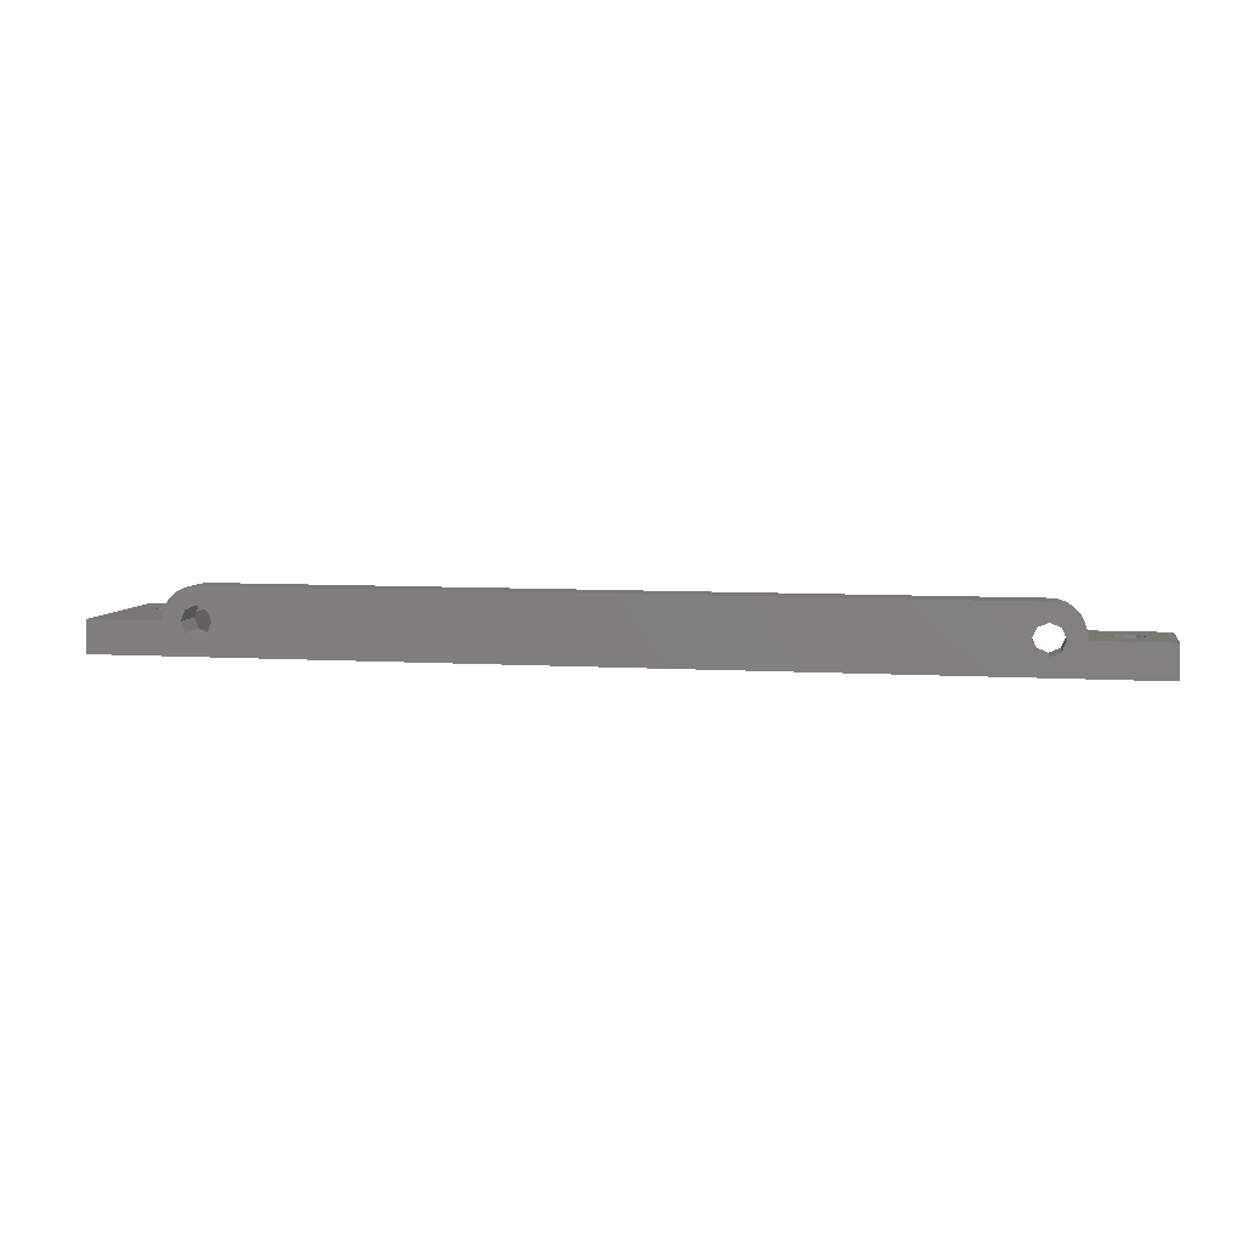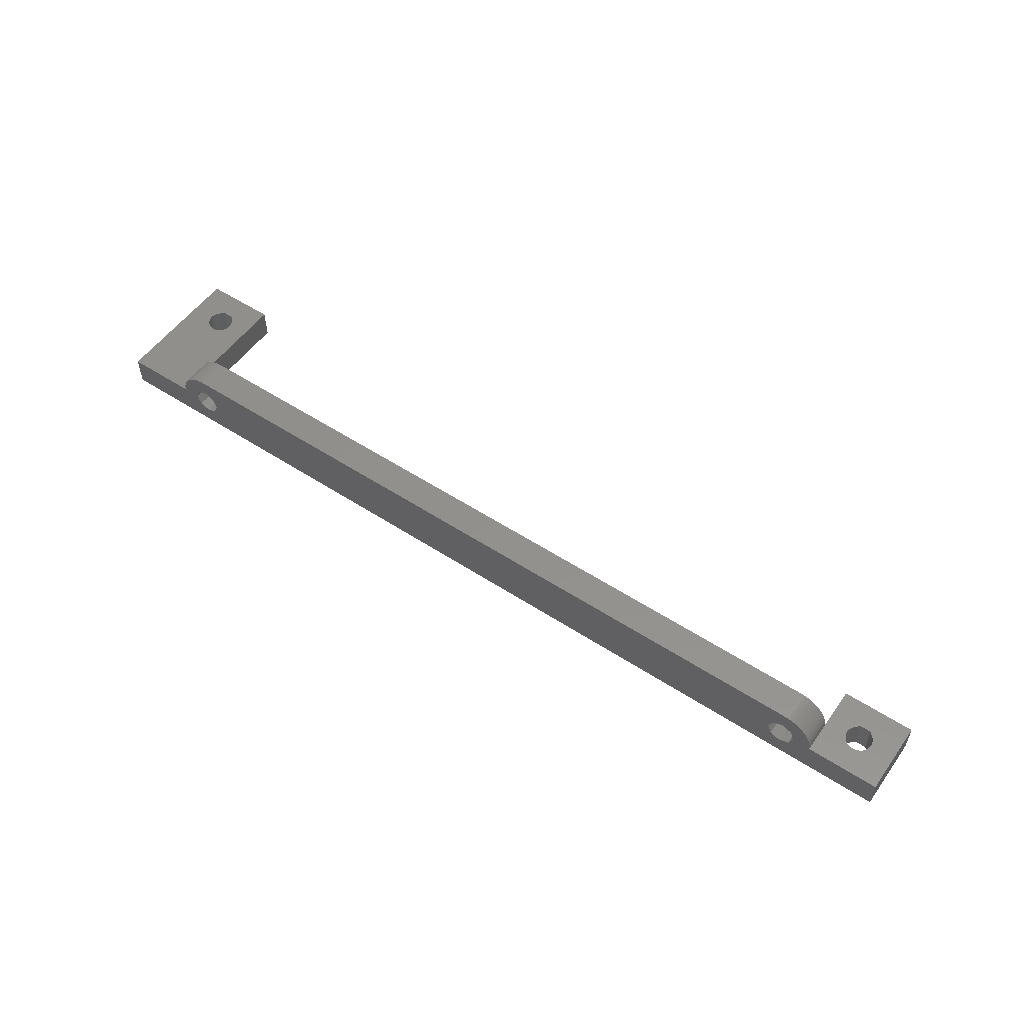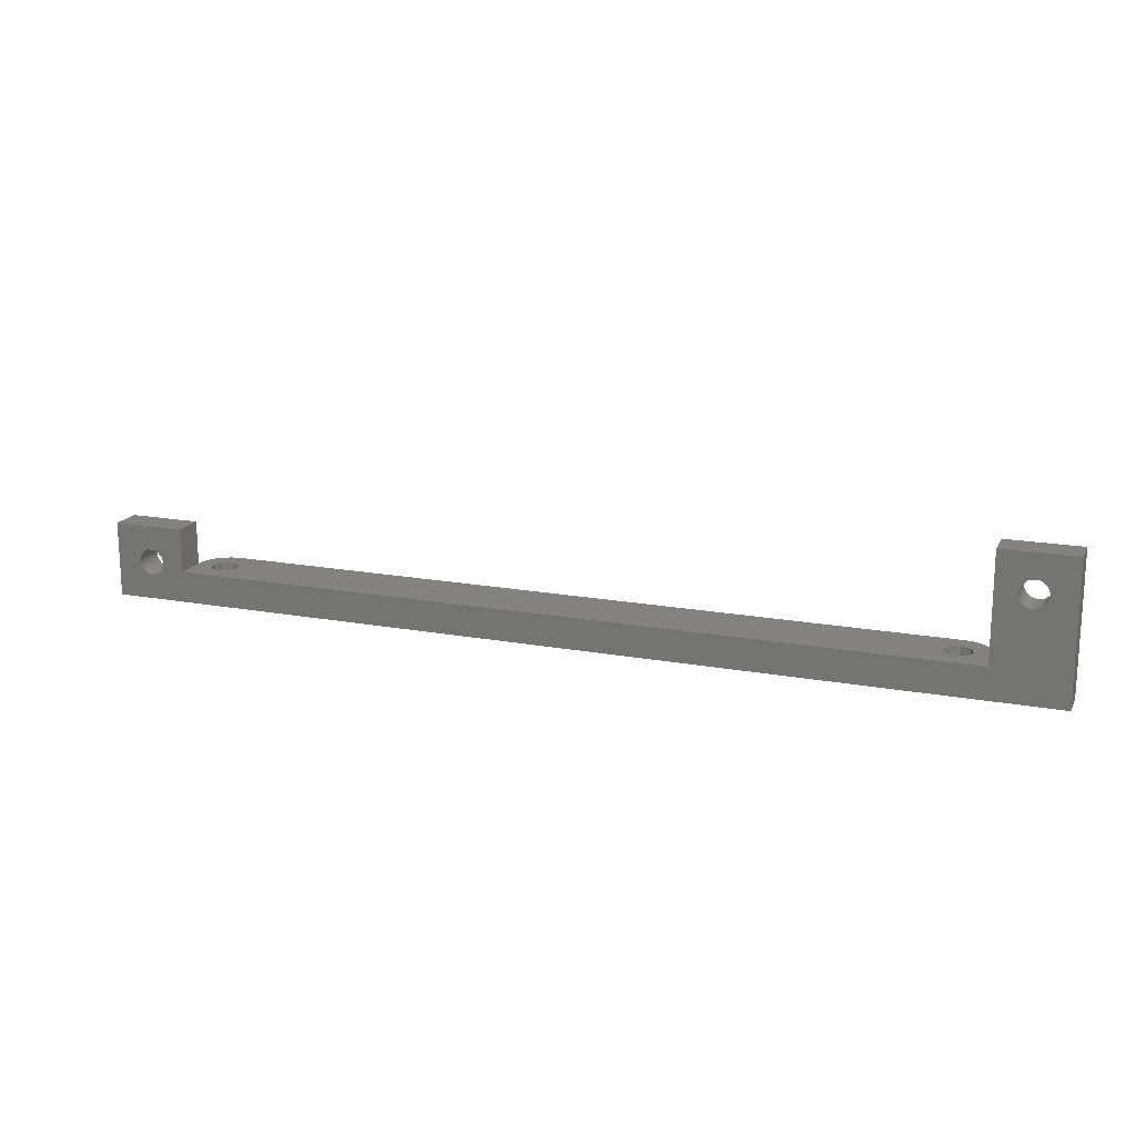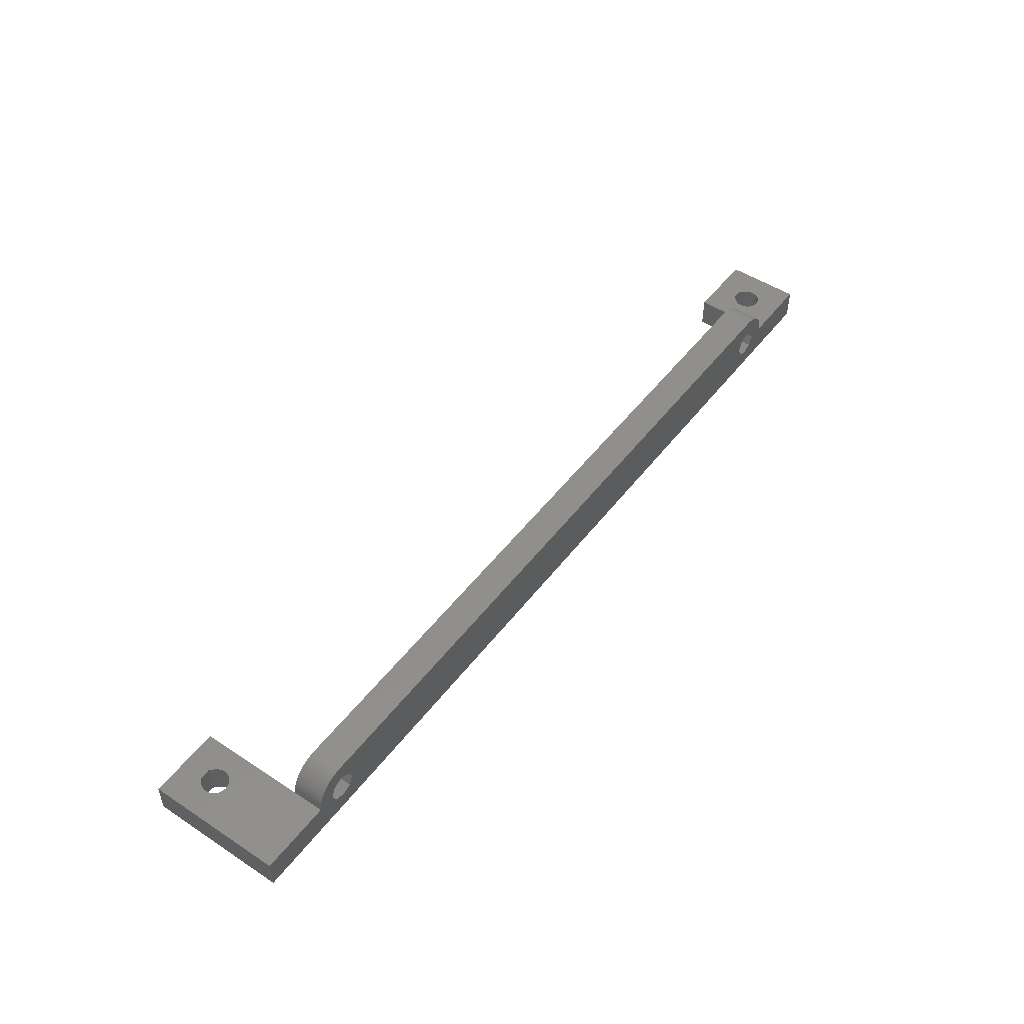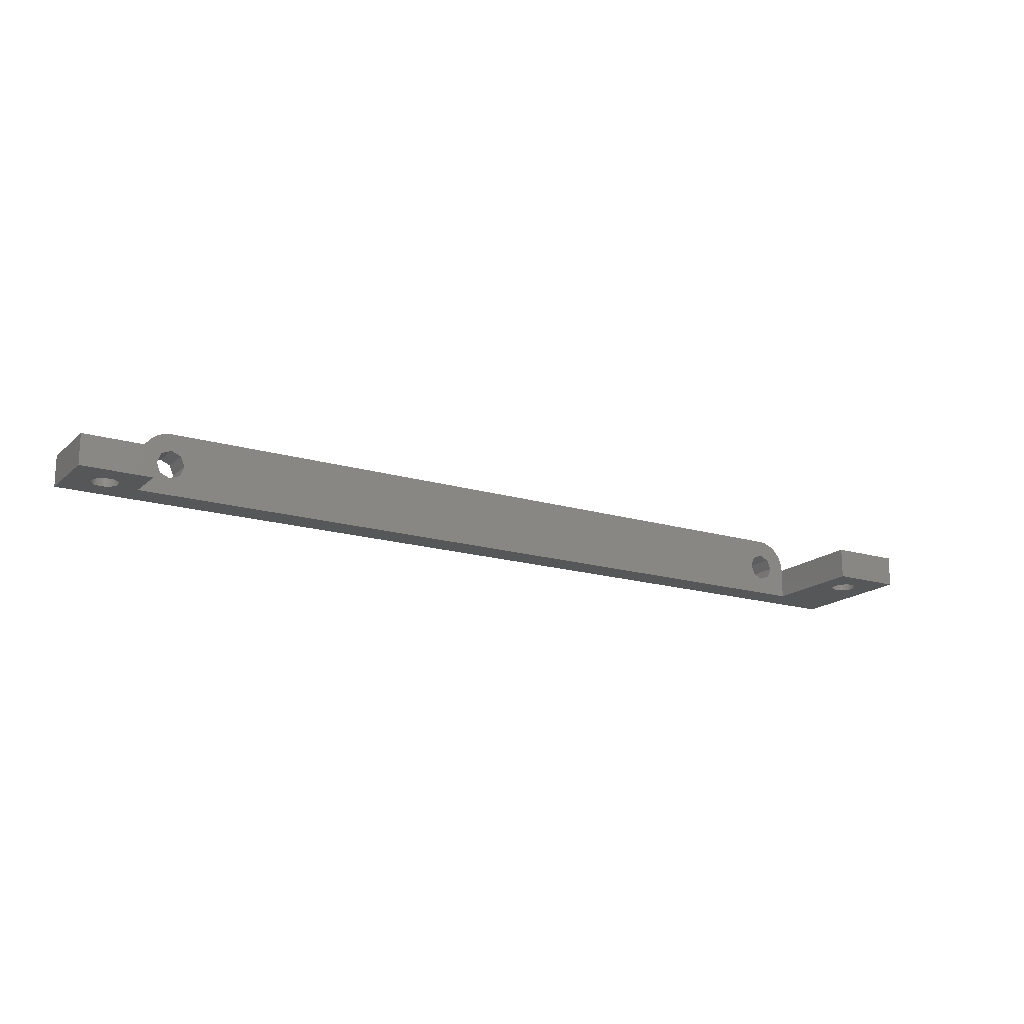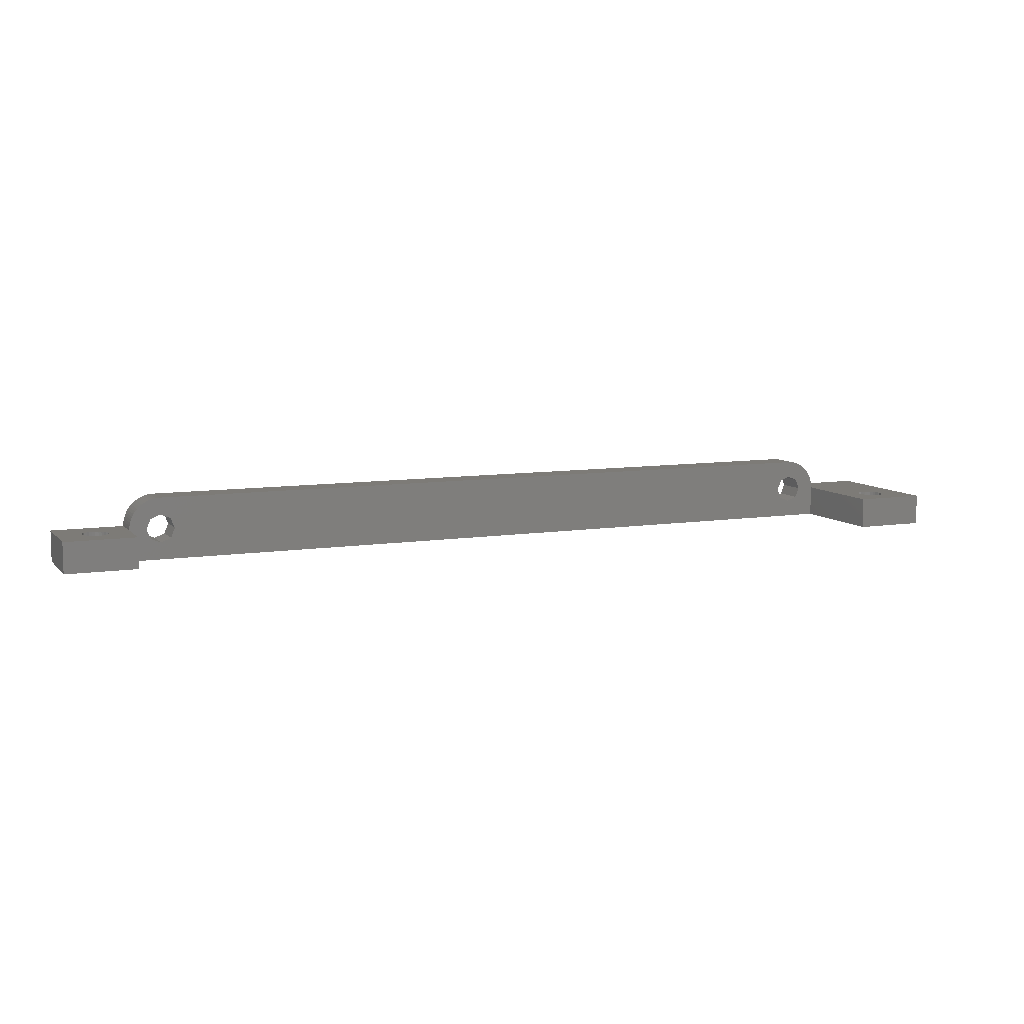
<metadata>
{"format":"stl","ext":"stl","renderer":"f3d","projection":"perspective","resolution":1024,"background":"white","views":[{"elev":6.4,"azim":-169.4,"up":"+Y"},{"elev":53.9,"azim":-145.2,"up":"+Y"},{"elev":17.2,"azim":20.2,"up":"+Z"},{"elev":49.7,"azim":125.9,"up":"+Y"},{"elev":-17.3,"azim":-30.9,"up":"+Y"},{"elev":8.7,"azim":-23.2,"up":"+Y"}]}
</metadata>
<code>
# stl→obj: 216 verts, 452 faces
v -56.24 5 5
v 56.9 3.399 5
v 56.24 5 5
v 63.49 0 5
v -56.9 3.399 0
v -56.24 5 0
v 74.99 0 0
v -56.9 3.399 5
v -56.9 6.601 0
v -56.9 6.601 5
v 56.9 6.601 5
v 58.5 7.265 5
v 62.89 7.391 5
v 58.87 9.986 5
v 58.38 9.998 5
v 59.37 9.924 5
v 59.85 9.813 5
v 60.33 9.654 5
v 60.78 9.449 5
v 61.21 9.2 5
v 61.62 8.909 5
v 61.99 8.579 5
v 62.33 8.214 5
v 62.63 7.817 5
v -58.5 2.735 0
v -58.5 2.735 5
v -58.5 7.265 0
v -58.5 7.265 5
v -58.62 9.998 0
v -58.62 9.998 5
v 58.38 9.998 0
v 56.24 5 0
v 56.9 3.399 0
v 58.5 2.735 0
v 56.9 6.601 0
v 58.5 7.265 0
v -59.12 9.961 0
v -59.12 9.961 5
v -59.61 9.875 0
v -59.61 9.875 5
v -60.09 9.74 0
v -60.09 9.74 5
v -60.1 3.399 0
v -60.1 3.399 5
v -60.1 6.601 0
v -60.1 6.601 5
v -60.56 9.558 0
v -60.56 9.558 5
v -60.76 5 0
v -60.76 5 5
v -61 9.33 0
v -61 9.33 5
v -61.42 9.06 0
v -61.42 9.06 5
v -61.81 8.749 0
v -61.81 8.749 5
v -62.17 8.401 0
v -62.17 8.401 5
v -62.49 8.019 0
v -62.49 8.019 5
v -62.77 7.607 0
v -62.77 7.607 5
v -63 7.169 0
v -63 7.169 5
v -63.2 6.71 0
v -63.2 6.71 5
v -63.35 6.234 0
v -63.35 6.234 5
v -63.44 5.745 0
v -63.44 5.745 5
v -63.49 0 12
v -63.49 5 5
v -63.49 5 12
v -63.49 0 5
v -63.49 5.249 0
v -63.49 5.249 5
v -63.5 5 0
v -63.5 5 5
v -66.96 0 5.516
v -66.9 0 6
v -66.96 5 5.516
v -66.96 0 6.484
v -66.96 5 6.484
v -66.9 5 6
v -67.12 0 5.058
v -67.12 5 5.058
v -67.12 0 6.942
v -67.12 5 6.942
v -67.39 0 4.65
v -67.39 5 4.65
v -67.39 0 7.35
v -67.39 5 7.35
v -67.52 5 7.485
v -67.52 0 7.476
v -67.52 0 7.485
v -67.52 5 7.476
v -67.75 0 4.316
v -67.75 5 4.316
v -68.13 0 8.1
v -68.13 5 8.1
v -68.17 0 4.072
v -68.17 5 4.072
v -68.64 0 3.932
v -68.64 5 3.932
v -69.12 0 3.904
v -69.12 5 3.904
v -69.6 0 3.988
v -69.6 5 3.988
v -69.87 0 8.1
v -69.87 5 8.1
v -70.05 0 4.181
v -70.05 5 4.181
v -70.44 0 4.473
v -70.44 5 4.473
v -70.48 0 7.485
v -70.48 0 7.48
v -70.48 5 7.485
v -70.48 5 7.48
v -70.75 0 4.846
v -70.75 5 4.846
v -70.75 0 7.154
v -70.75 5 7.154
v -70.97 0 5.282
v -70.97 5 5.282
v -70.97 0 6.718
v -70.97 5 6.718
v -71.09 0 5.756
v -71.09 5 5.756
v -71.09 0 6.244
v -71.09 5 6.244
v -74.99 0 0
v -74.99 0 12
v -74.99 5 0
v -74.99 5 12
v 58.5 2.735 5
v 58.87 9.986 0
v 62.89 7.391 0
v 63.11 6.942 0
v 60.1 3.399 0
v 60.1 3.399 5
v 60.1 6.601 0
v 60.1 6.601 5
v 63.11 6.942 5
v 59.37 9.924 0
v 62.63 7.817 0
v 59.85 9.813 0
v 60.33 9.654 0
v 62.33 8.214 0
v 60.76 5 0
v 60.76 5 5
v 63.49 5 5
v 63.28 6.474 0
v 63.4 5.991 0
v 63.48 5.498 0
v 63.5 5 0
v 63.28 6.474 5
v 63.4 5.991 5
v 63.48 5.498 5
v 63.5 5 5
v 60.78 9.449 0
v 61.99 8.579 0
v 61.21 9.2 0
v 61.62 8.909 0
v 63.49 0 22
v 63.49 5 22
v 66.91 0 15.76
v 66.91 0 16.24
v 67.03 0 16.72
v 67.25 0 17.15
v 67.52 0 17.48
v 68.13 0 18.1
v 74.99 0 22
v 67.03 0 15.28
v 67.25 0 14.85
v 67.56 0 14.47
v 67.95 0 14.18
v 68.4 0 13.99
v 68.88 0 13.9
v 69.36 0 13.93
v 69.83 0 14.07
v 70.25 0 14.32
v 70.61 0 14.65
v 66.91 5 16.24
v 67.03 5 16.72
v 67.25 5 17.15
v 67.52 5 17.48
v 68.13 5 18.1
v 74.99 5 22
v 74.99 5 0
v 66.91 5 15.76
v 67.03 5 15.28
v 67.25 5 14.85
v 67.56 5 14.47
v 67.95 5 14.18
v 68.4 5 13.99
v 68.88 5 13.9
v 69.36 5 13.93
v 69.83 5 14.07
v 69.87 0 18.1
v 69.87 5 18.1
v 70.25 5 14.32
v 70.48 0 17.48
v 70.48 5 17.48
v 70.61 5 14.65
v 70.61 0 17.35
v 70.61 5 17.35
v 70.88 0 15.06
v 70.88 0 16.94
v 70.88 5 15.06
v 70.88 5 16.94
v 71.04 0 15.52
v 71.04 0 16.48
v 71.04 5 15.52
v 71.04 5 16.48
v 71.1 0 16
v 71.1 5 16
f 1 2 3
f 1 4 2
f 5 6 7
f 5 8 6
f 8 1 6
f 8 4 1
f 9 6 10
f 9 7 6
f 10 6 1
f 10 1 3
f 10 3 11
f 10 11 12
f 10 12 13
f 10 14 15
f 10 16 14
f 10 17 16
f 10 18 17
f 10 19 18
f 10 20 19
f 10 21 20
f 10 22 21
f 10 23 22
f 10 24 23
f 10 13 24
f 25 5 7
f 25 26 5
f 26 8 5
f 26 4 8
f 27 9 28
f 27 7 9
f 28 9 10
f 28 10 15
f 29 30 31
f 29 32 33
f 29 33 34
f 29 35 32
f 29 31 36
f 29 34 7
f 29 36 35
f 30 28 15
f 30 15 31
f 37 29 7
f 37 38 29
f 38 30 29
f 39 37 7
f 39 40 37
f 40 38 37
f 41 39 7
f 41 42 39
f 42 40 39
f 43 44 25
f 44 26 25
f 45 27 46
f 46 27 28
f 46 28 30
f 47 41 7
f 47 48 41
f 48 42 41
f 49 45 50
f 49 50 43
f 50 44 43
f 50 45 46
f 51 47 7
f 51 52 47
f 52 48 47
f 53 51 7
f 53 54 51
f 54 52 51
f 55 53 7
f 55 56 53
f 56 54 53
f 57 55 7
f 57 58 55
f 58 56 55
f 59 57 7
f 59 60 57
f 60 58 57
f 61 59 7
f 61 62 59
f 61 7 27
f 62 60 59
f 63 27 45
f 63 61 27
f 63 64 61
f 64 62 61
f 65 45 49
f 65 63 45
f 65 66 63
f 66 64 63
f 67 65 49
f 67 68 65
f 68 66 65
f 69 67 49
f 69 70 67
f 70 68 67
f 71 72 73
f 74 26 44
f 74 44 72
f 74 72 71
f 74 4 26
f 74 7 4
f 72 44 50
f 75 69 49
f 75 76 69
f 76 30 38
f 76 38 40
f 76 40 42
f 76 42 48
f 76 46 30
f 76 48 52
f 76 50 46
f 76 52 54
f 76 54 56
f 76 56 58
f 76 58 60
f 76 60 62
f 76 62 64
f 76 64 66
f 76 66 68
f 76 68 70
f 76 70 69
f 76 72 50
f 77 49 43
f 77 75 49
f 77 78 75
f 78 73 72
f 78 72 76
f 78 76 75
f 79 74 80
f 79 80 81
f 82 80 74
f 82 83 80
f 81 80 84
f 81 84 78
f 83 78 84
f 83 84 80
f 85 74 79
f 85 79 86
f 87 82 74
f 87 88 82
f 86 79 81
f 86 81 78
f 88 78 83
f 88 83 82
f 89 74 85
f 89 85 90
f 91 87 74
f 91 92 87
f 90 78 77
f 90 85 86
f 90 86 78
f 92 78 88
f 92 88 87
f 93 73 78
f 94 74 95
f 94 91 74
f 94 95 96
f 94 96 91
f 96 78 92
f 96 92 91
f 96 95 93
f 96 93 78
f 97 74 89
f 97 89 98
f 98 89 90
f 98 90 77
f 99 74 71
f 99 95 74
f 99 100 95
f 100 73 93
f 100 93 95
f 101 97 102
f 102 97 98
f 102 98 77
f 103 101 104
f 104 101 102
f 104 102 77
f 105 103 106
f 106 103 104
f 106 104 77
f 107 105 108
f 108 105 106
f 108 106 77
f 109 110 99
f 110 100 99
f 111 107 112
f 112 107 108
f 112 108 77
f 113 111 114
f 114 111 112
f 115 116 117
f 115 117 109
f 117 110 109
f 117 116 118
f 119 113 120
f 121 116 115
f 121 122 116
f 120 113 114
f 122 118 116
f 122 117 118
f 123 119 124
f 125 126 121
f 124 119 120
f 126 122 121
f 127 123 128
f 127 128 129
f 129 128 130
f 129 130 125
f 128 123 124
f 130 126 125
f 131 25 7
f 131 43 25
f 131 74 97
f 131 97 101
f 131 101 103
f 131 103 105
f 131 105 107
f 131 107 111
f 131 111 113
f 131 113 119
f 131 119 123
f 131 123 127
f 131 127 132
f 131 132 133
f 131 133 43
f 131 7 74
f 132 71 134
f 132 99 71
f 132 109 99
f 132 115 109
f 132 121 115
f 132 125 121
f 132 127 129
f 132 129 125
f 132 134 133
f 133 77 43
f 133 112 77
f 133 114 112
f 133 120 114
f 133 124 120
f 133 128 124
f 133 130 128
f 133 134 130
f 134 71 73
f 134 73 100
f 134 100 110
f 134 110 117
f 134 117 122
f 134 122 126
f 134 126 130
f 32 3 33
f 32 35 3
f 3 2 33
f 3 35 11
f 33 2 34
f 2 135 34
f 2 4 135
f 35 36 11
f 11 36 12
f 31 15 136
f 31 136 137
f 31 137 138
f 31 138 36
f 15 14 136
f 34 135 139
f 34 139 7
f 135 140 139
f 135 4 140
f 36 141 12
f 36 138 141
f 12 141 142
f 12 142 143
f 12 143 13
f 136 14 144
f 136 144 145
f 136 145 137
f 14 16 144
f 144 16 146
f 144 146 145
f 16 17 146
f 146 17 147
f 146 147 148
f 146 148 145
f 17 18 147
f 139 140 149
f 139 149 7
f 140 150 149
f 140 4 151
f 140 151 150
f 141 149 142
f 141 138 152
f 141 152 153
f 141 153 154
f 141 154 155
f 141 155 149
f 142 149 150
f 142 150 151
f 142 156 143
f 142 157 156
f 142 158 157
f 142 151 159
f 142 159 158
f 147 18 160
f 147 160 161
f 147 161 148
f 18 19 160
f 149 155 7
f 160 19 162
f 160 162 163
f 160 163 161
f 19 20 162
f 162 20 163
f 20 21 163
f 163 21 161
f 21 22 161
f 161 22 148
f 22 23 148
f 148 23 145
f 23 24 145
f 145 24 137
f 24 13 137
f 137 13 138
f 13 143 138
f 138 143 152
f 143 156 152
f 152 156 153
f 156 157 153
f 153 157 154
f 157 158 154
f 154 158 155
f 158 159 155
f 164 165 151
f 164 166 167
f 164 167 168
f 164 168 169
f 164 169 170
f 164 170 171
f 164 171 172
f 164 172 165
f 4 164 151
f 4 166 164
f 4 173 166
f 4 174 173
f 4 175 174
f 4 176 175
f 4 177 176
f 4 178 177
f 4 179 178
f 4 180 179
f 4 181 180
f 4 182 181
f 4 7 182
f 165 183 159
f 165 184 183
f 165 185 184
f 165 186 185
f 165 187 186
f 165 172 188
f 165 188 187
f 151 165 159
f 155 159 189
f 155 189 7
f 159 190 191
f 159 183 190
f 159 191 192
f 159 192 193
f 159 193 194
f 159 194 195
f 159 195 196
f 159 196 197
f 159 197 198
f 159 198 189
f 166 190 167
f 166 173 190
f 167 190 183
f 167 183 168
f 190 173 191
f 183 184 168
f 173 174 191
f 168 184 169
f 191 174 192
f 184 185 169
f 174 175 192
f 169 185 170
f 169 170 170
f 192 175 193
f 185 186 186
f 185 186 170
f 170 186 171
f 170 170 186
f 186 170 186
f 186 187 171
f 175 176 193
f 193 176 194
f 176 177 194
f 194 177 195
f 171 187 199
f 171 199 172
f 187 200 199
f 187 188 200
f 177 178 195
f 195 178 196
f 178 179 196
f 196 179 197
f 179 180 197
f 197 180 198
f 180 181 198
f 198 181 201
f 198 201 189
f 199 200 202
f 199 202 172
f 200 203 202
f 200 188 203
f 181 182 201
f 201 182 204
f 201 204 189
f 202 203 205
f 202 202 203
f 202 205 202
f 203 202 203
f 203 203 206
f 203 206 205
f 202 205 172
f 203 188 206
f 182 207 204
f 182 7 207
f 205 206 208
f 205 208 172
f 204 207 209
f 204 209 189
f 206 210 208
f 206 188 210
f 207 211 209
f 207 7 211
f 208 210 212
f 208 212 172
f 209 211 213
f 209 213 188
f 209 188 189
f 210 214 212
f 210 188 214
f 211 215 213
f 211 7 215
f 212 214 215
f 212 215 172
f 213 215 216
f 213 216 188
f 214 216 215
f 214 188 216
f 215 7 172
f 7 189 172
f 172 189 188

</code>
